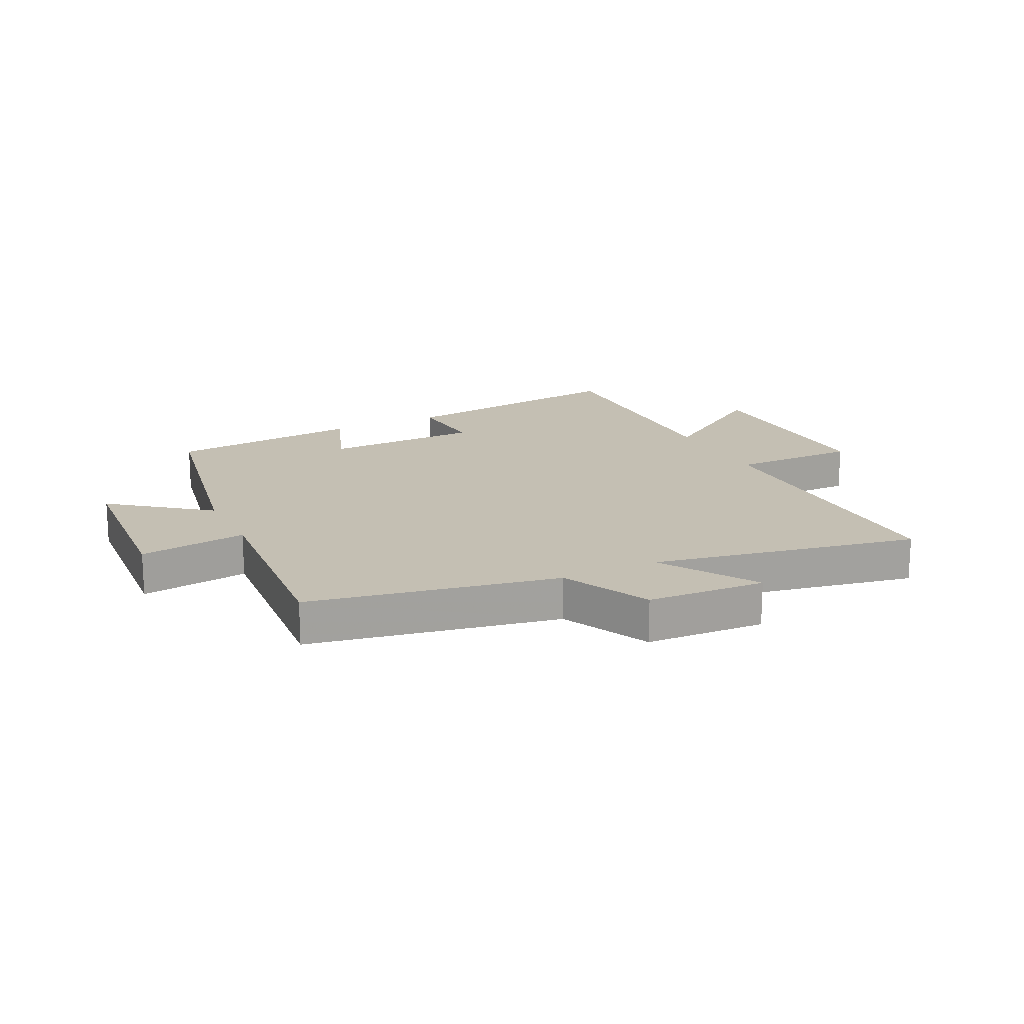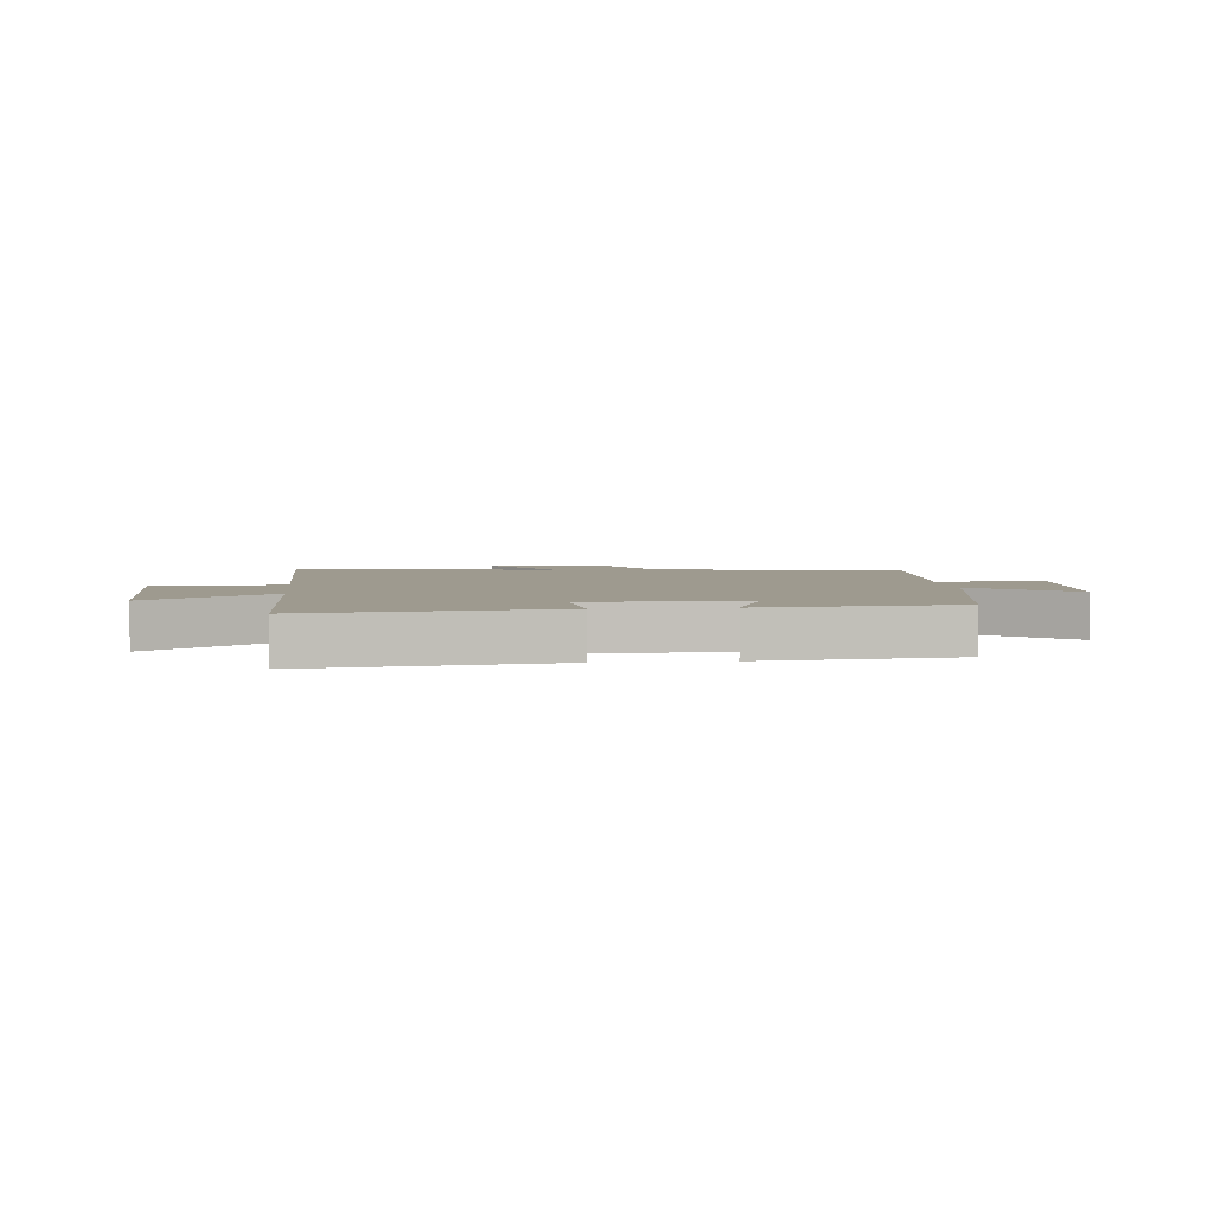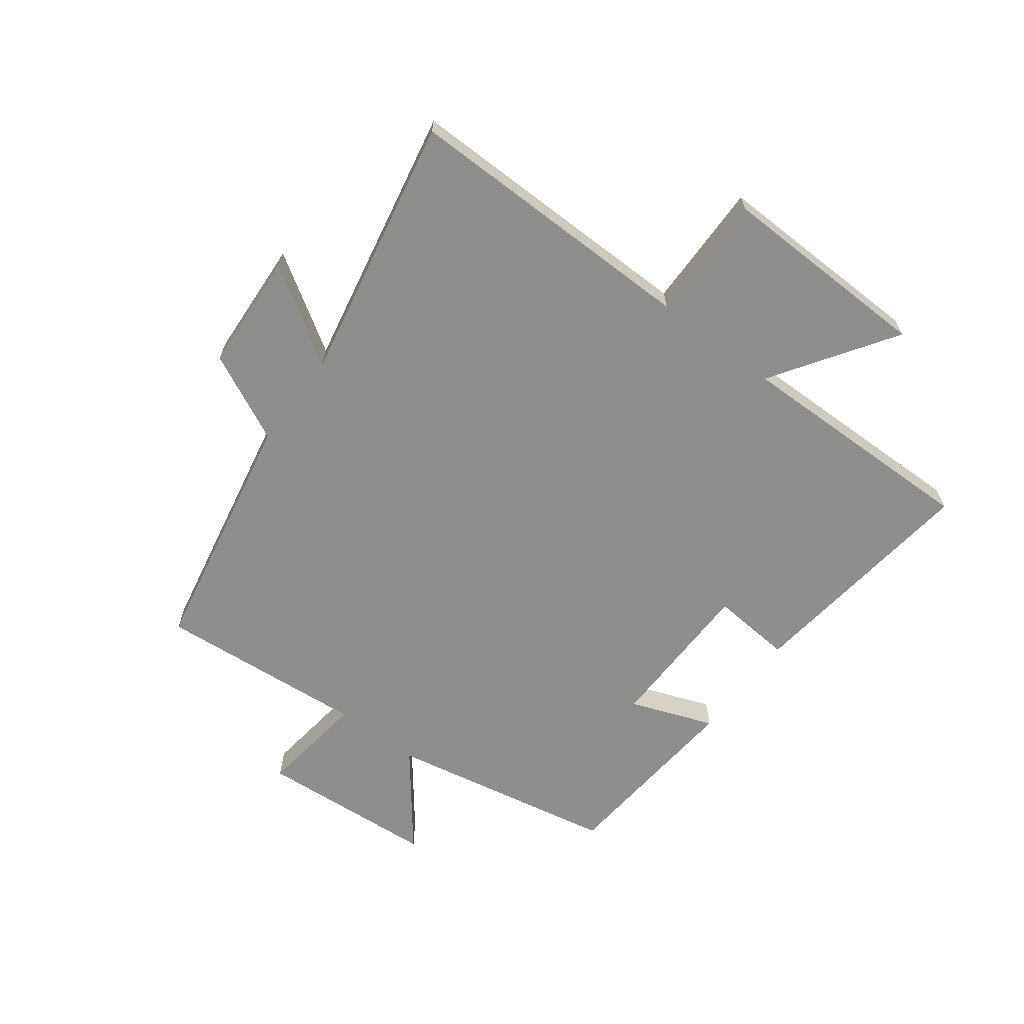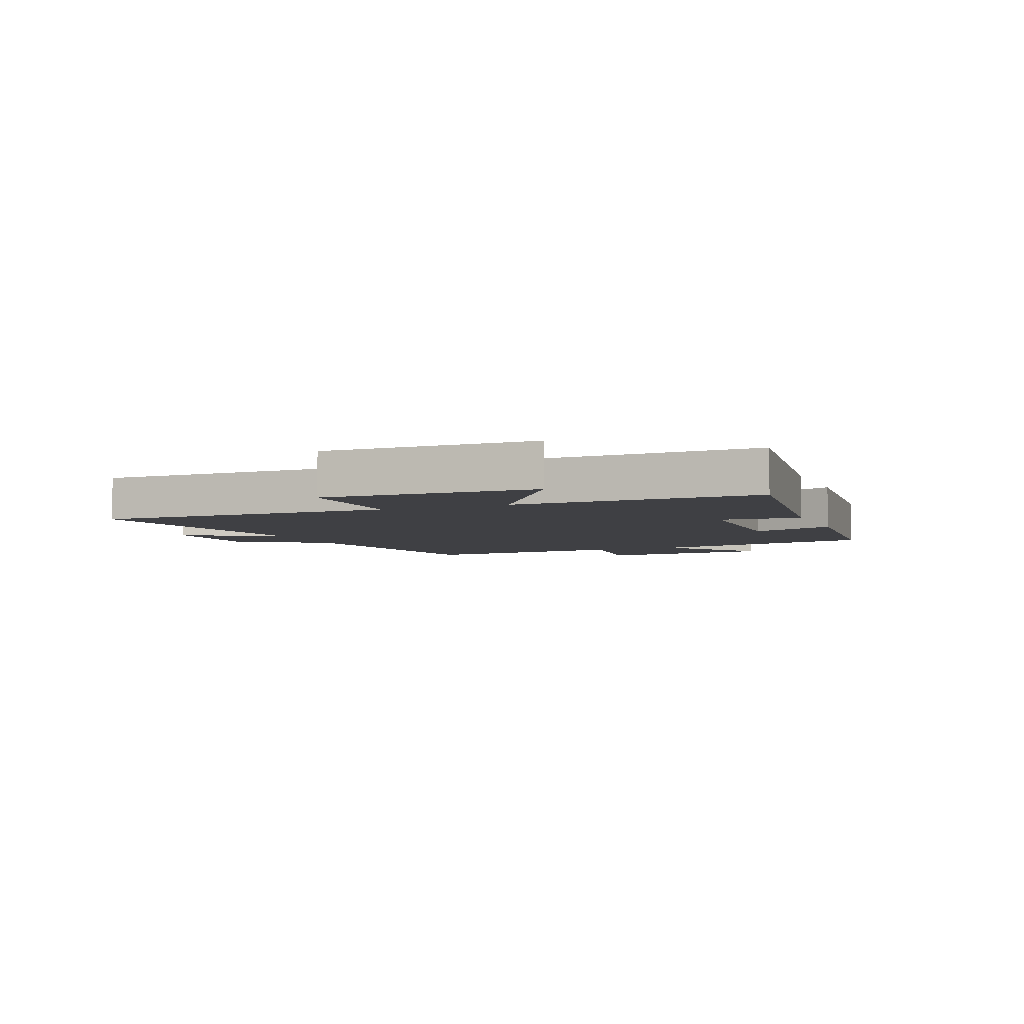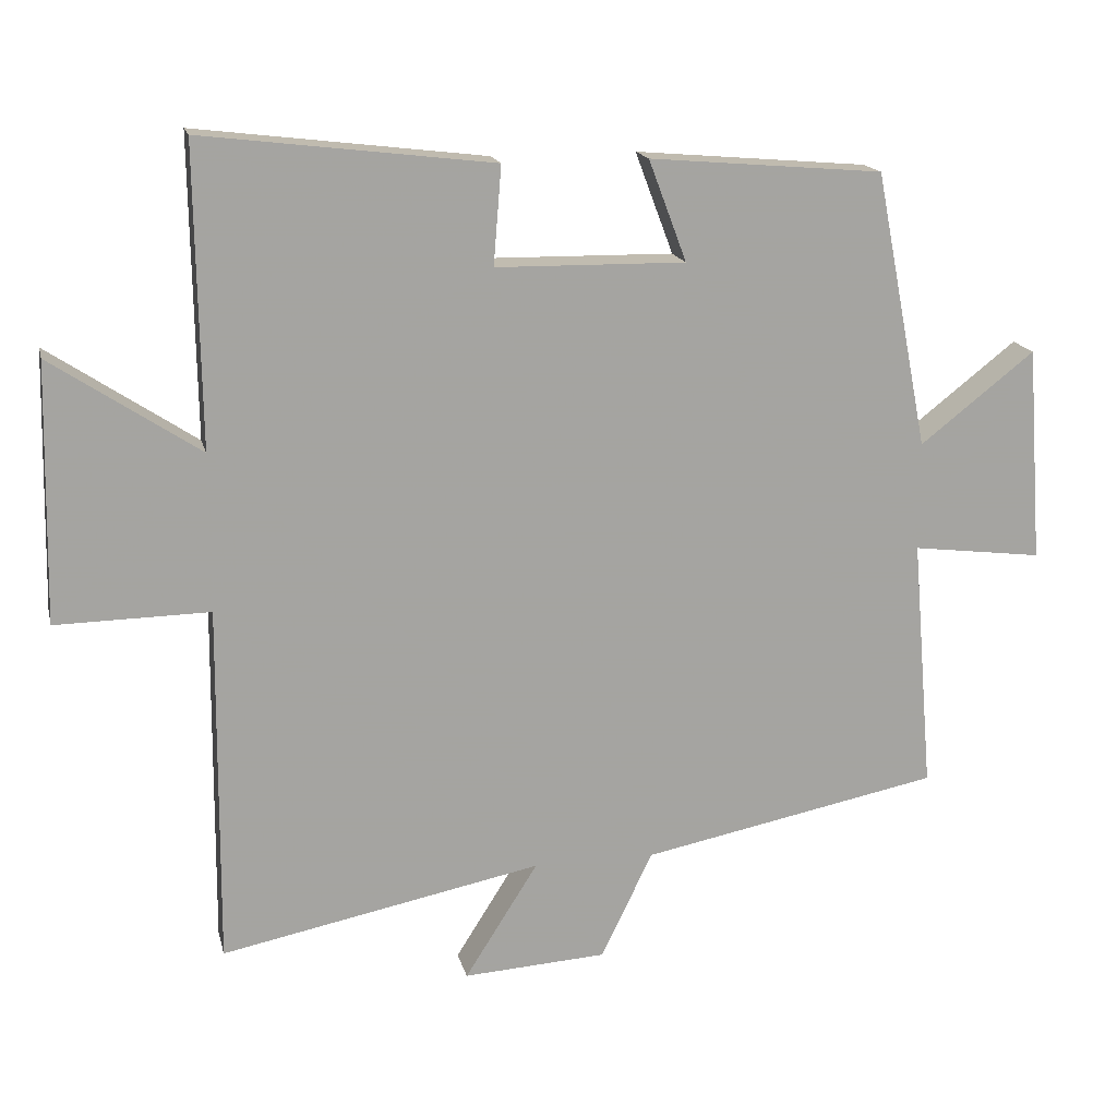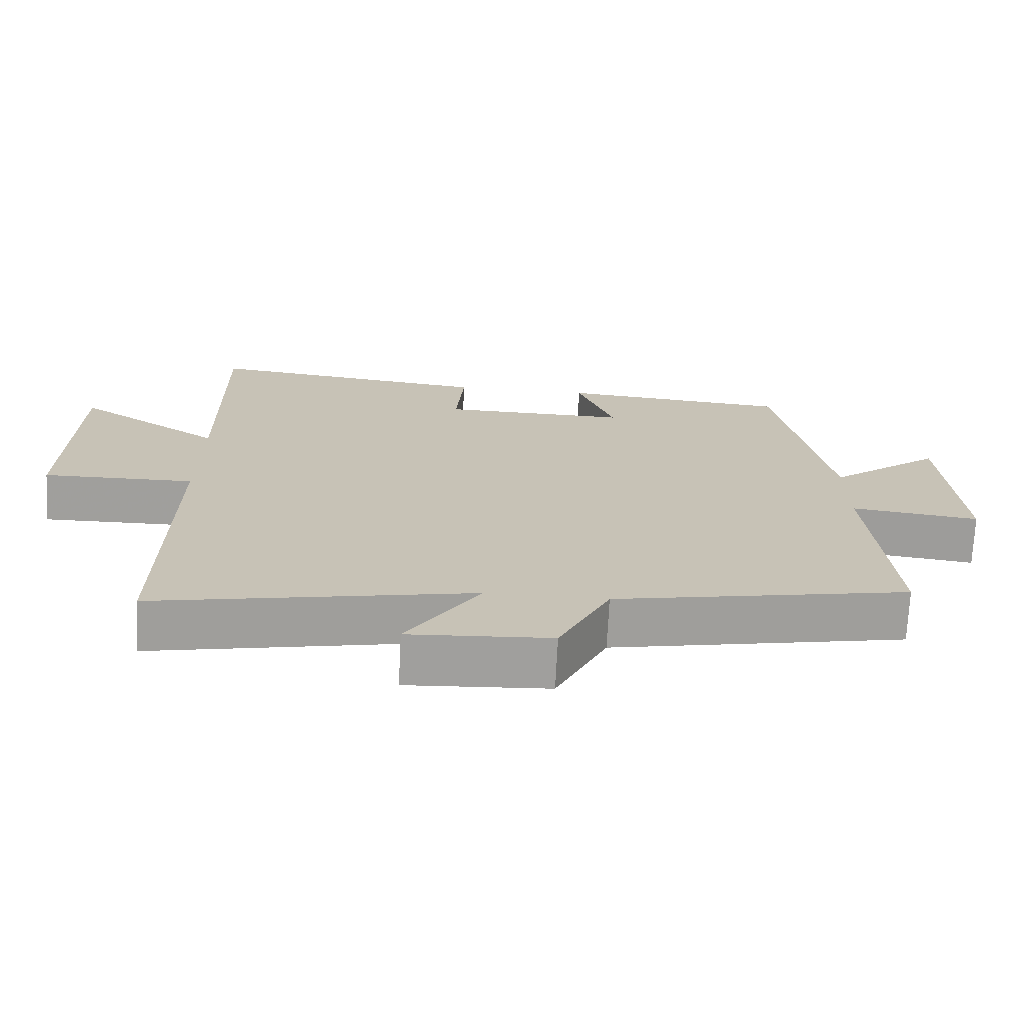
<metadata>
{"format":"obj","ext":"obj","renderer":"f3d","projection":"perspective","resolution":1024,"background":"white","views":[{"elev":17.7,"azim":153.6,"up":"+Y"},{"elev":3.8,"azim":-6.0,"up":"+Y"},{"elev":-64.9,"azim":-127.0,"up":"+Y"},{"elev":-5.1,"azim":-68.2,"up":"+Y"},{"elev":16.7,"azim":-13.0,"up":"+Z"},{"elev":-71.2,"azim":-2.9,"up":"+Z"}]}
</metadata>
<code>
v 0.53 0.07 -0.418
v 0.113 0.07 -0.5
v 0.041 0.07 -0.649
v -0.159 0.07 -0.661
v -0.057 0.07 -0.5
v -0.504 0.07 -0.589
v -0.5 0.07 -0.088
v -0.714 0.07 -0.091
v -0.706 0.07 0.269
v -0.5 0.07 0.132
v -0.506 0.07 0.549
v -0.101 0.07 0.5
v -0.112 0.07 0.363
v 0.152 0.07 0.359
v 0.099 0.07 0.5
v 0.425 0.07 0.472
v 0.5 0.07 0.087
v 0.66 0.07 0.212
v 0.682 0.07 -0.088
v 0.5 0.07 -0.065
v 0.53 0 -0.418
v 0.113 0 -0.5
v 0.041 0 -0.649
v -0.159 0 -0.661
v -0.057 0 -0.5
v -0.504 0 -0.589
v -0.5 0 -0.088
v -0.714 0 -0.091
v -0.706 0 0.269
v -0.5 0 0.132
v -0.506 0 0.549
v -0.101 0 0.5
v -0.112 0 0.363
v 0.152 0 0.359
v 0.099 0 0.5
v 0.425 0 0.472
v 0.5 0 0.087
v 0.66 0 0.212
v 0.682 0 -0.088
v 0.5 0 -0.065
f 17 18 19 20
f 15 16 17 20
f 14 15 20 1
f 13 14 1 2
f 10 11 12 13
f 10 13 2
f 7 8 9 10
f 7 10 2
f 5 6 7
f 5 7 2
f 2 3 4 5
f 40 39 38 37
f 40 37 36 35
f 21 40 35 34
f 22 21 34 33
f 33 32 31 30
f 22 33 30
f 30 29 28 27
f 22 30 27
f 27 26 25
f 22 27 25
f 25 24 23 22
f 1 21 22 2
f 2 22 23 3
f 3 23 24 4
f 4 24 25 5
f 5 25 26 6
f 6 26 27 7
f 7 27 28 8
f 8 28 29 9
f 9 29 30 10
f 10 30 31 11
f 11 31 32 12
f 12 32 33 13
f 13 33 34 14
f 14 34 35 15
f 15 35 36 16
f 16 36 37 17
f 17 37 38 18
f 18 38 39 19
f 19 39 40 20
f 20 40 21 1

</code>
